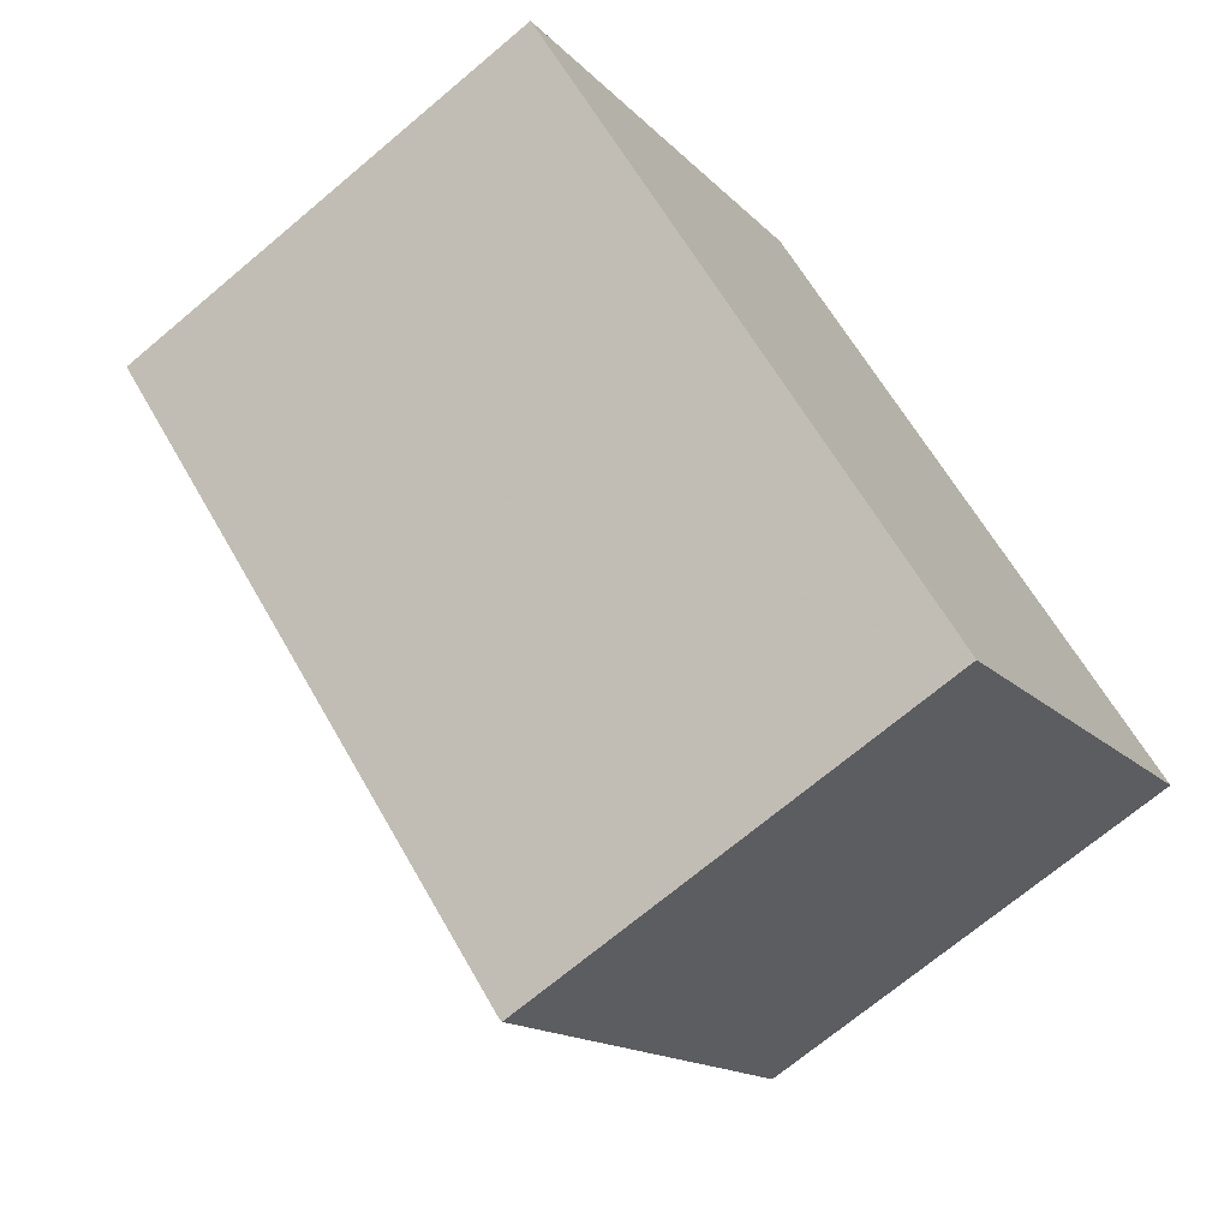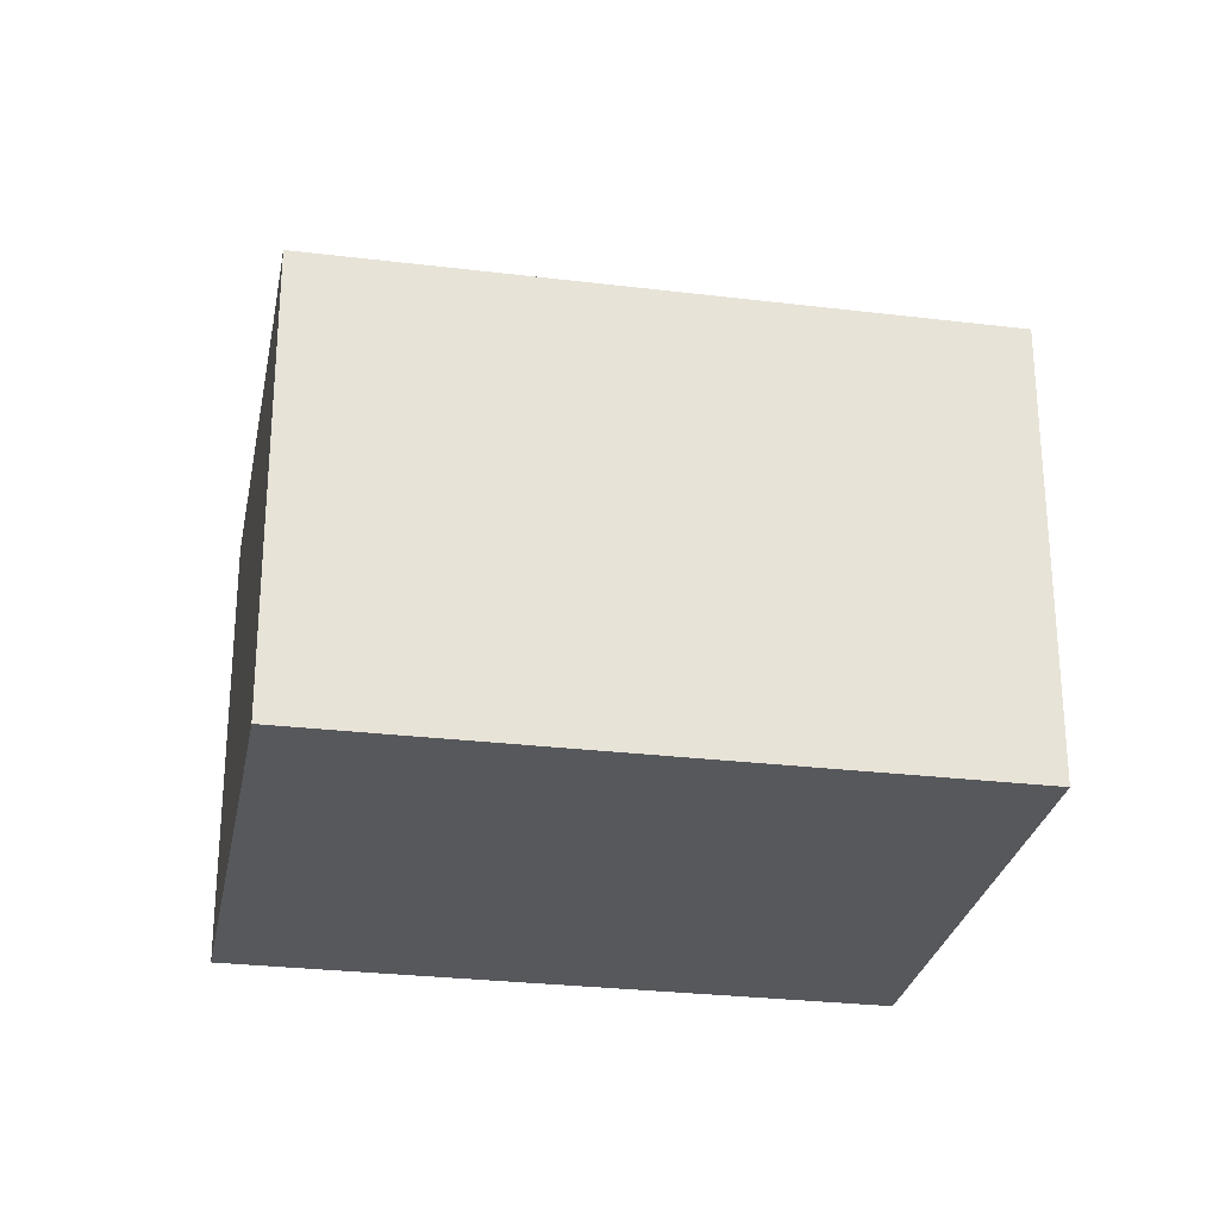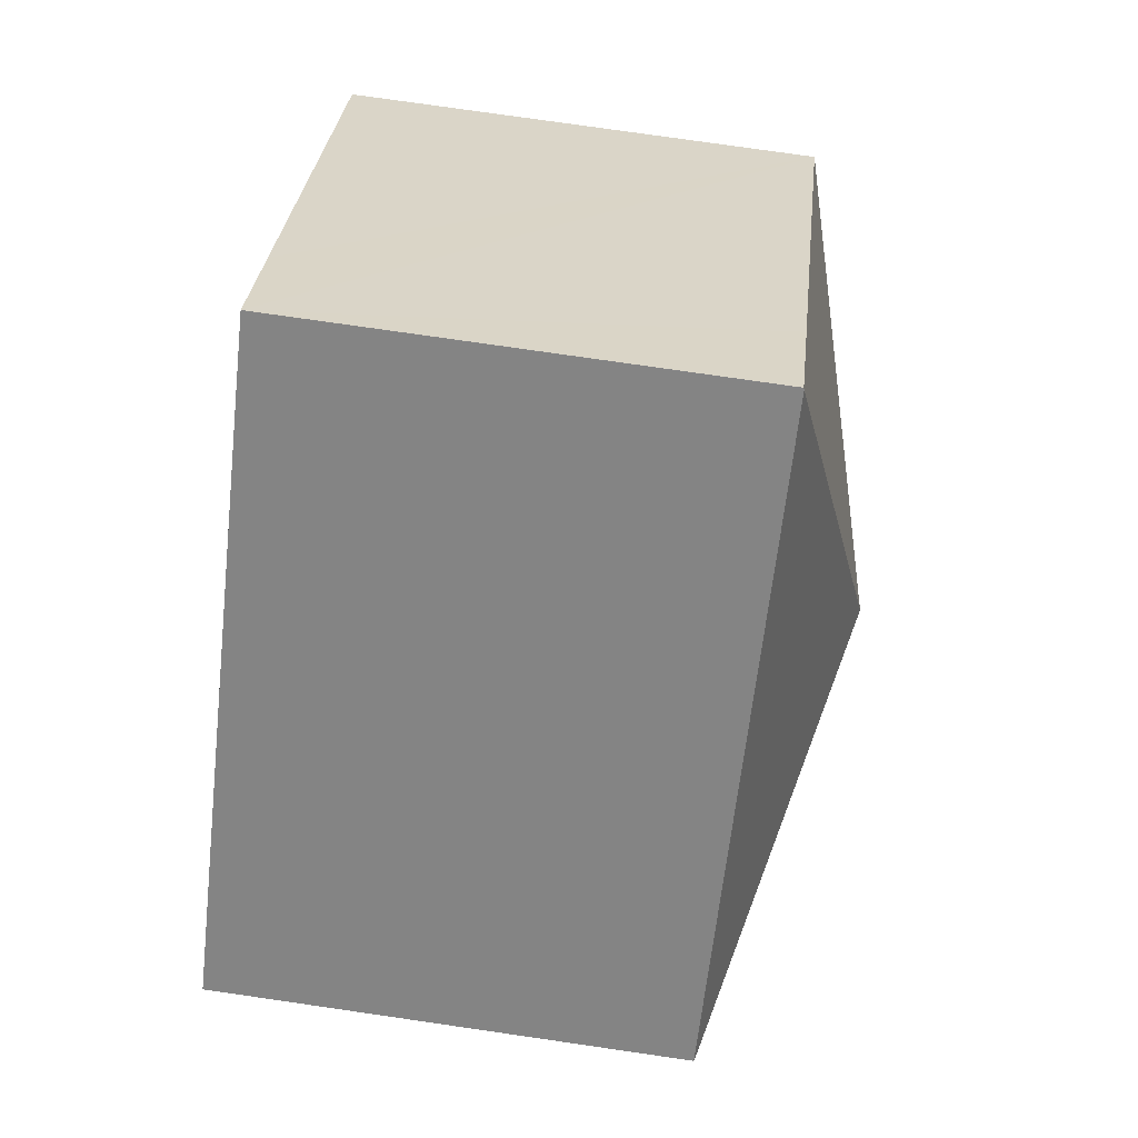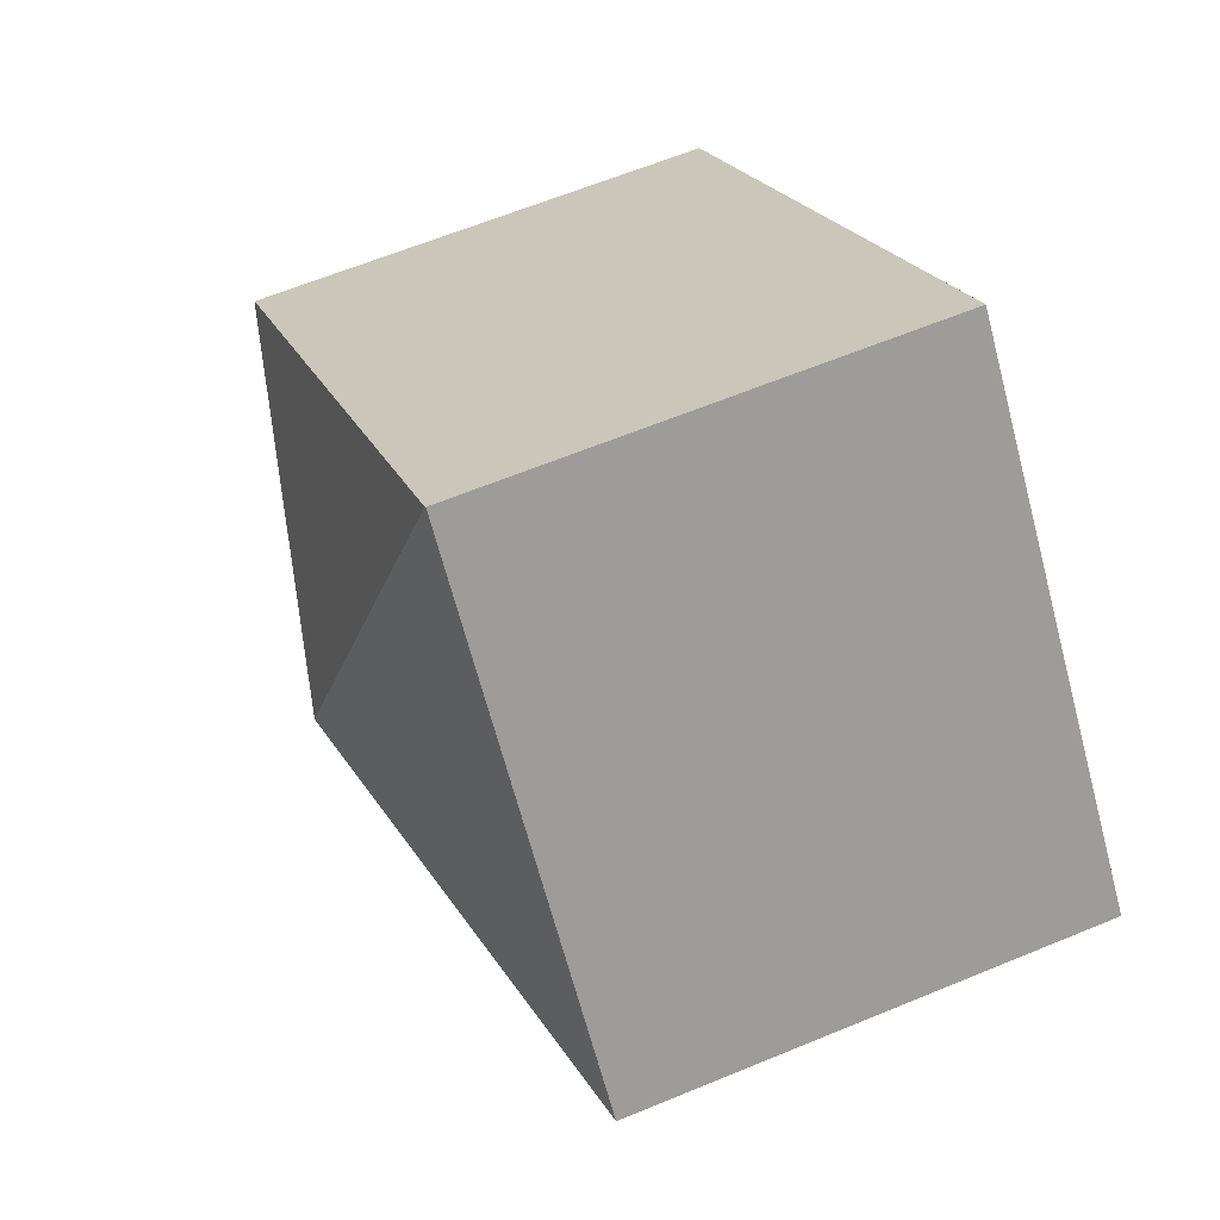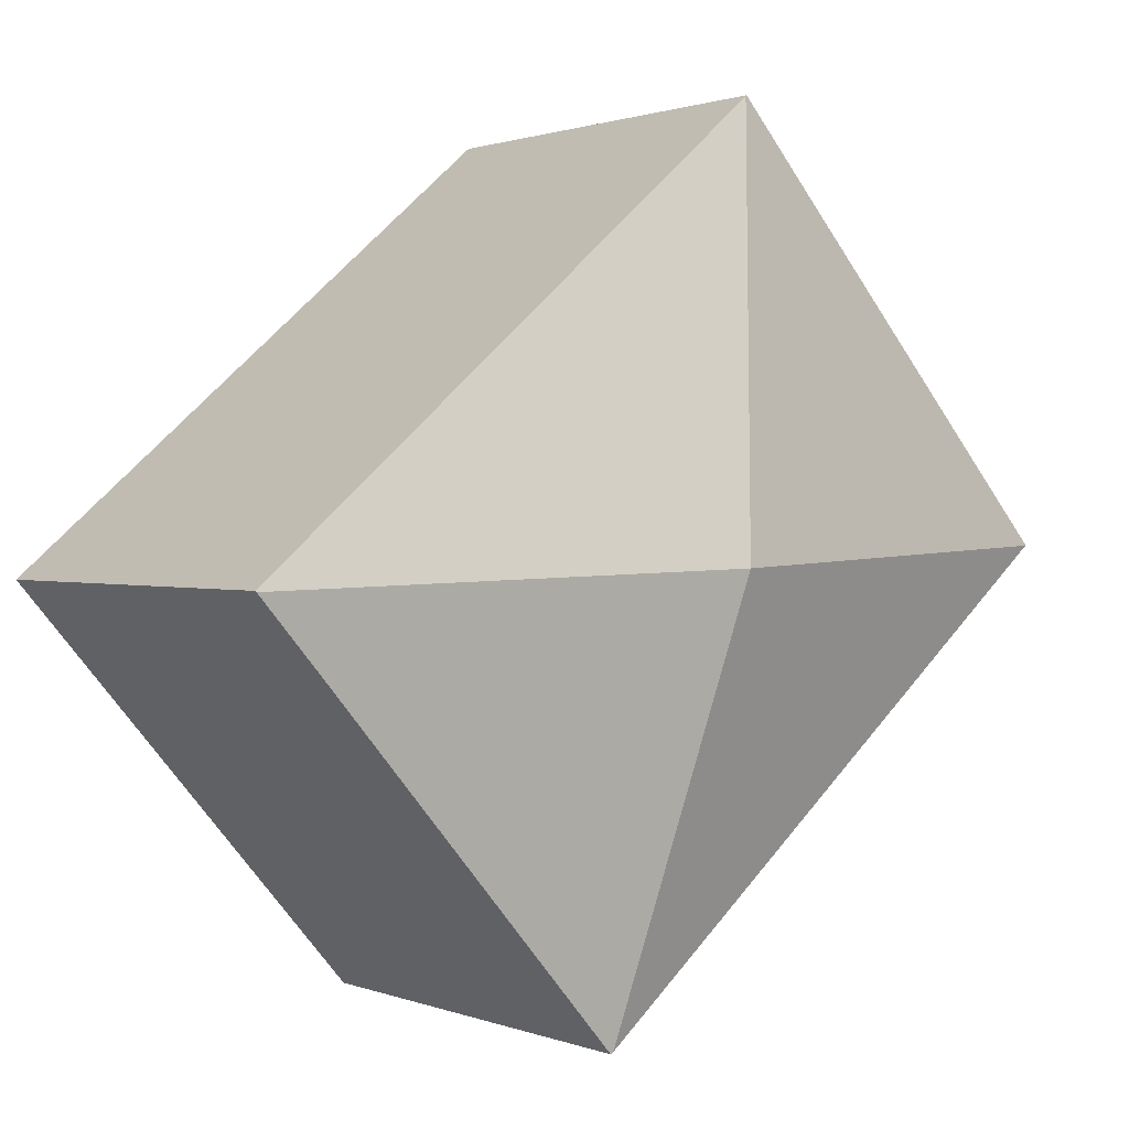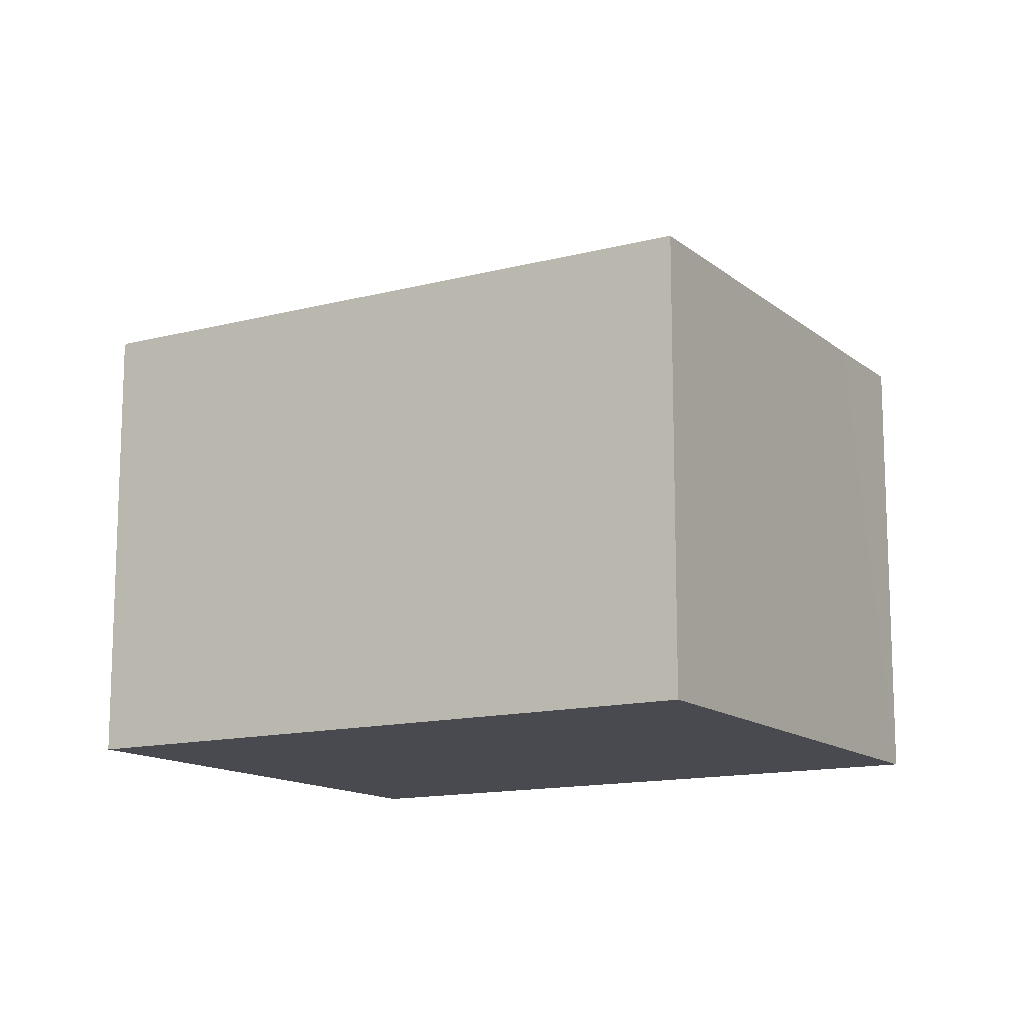
<metadata>
{"format":"obj","ext":"obj","renderer":"f3d","projection":"perspective","resolution":1024,"background":"white","views":[{"elev":-70.4,"azim":-49.9,"up":"+Z"},{"elev":-27.7,"azim":30.4,"up":"+Y"},{"elev":77.2,"azim":98.2,"up":"+Z"},{"elev":62.5,"azim":-112.8,"up":"+Z"},{"elev":1.1,"azim":144.1,"up":"+Z"},{"elev":-13.5,"azim":-108.4,"up":"+Y"}]}
</metadata>
<code>
v  11.36 14.39 -0.42
v  9.362 11.82 10.75
v  9.398 11.84 10.71
v  7.416 11.83 8.498
v  0.014 11.83 -0.012
v  13.26 11.83 7.369
v  18.79 11.83 2.586
v  22.67 11.84 -0.827
v  22.7 11.82 -0.798
v  21.02 11.83 -2.737
v  13.37 11.81 -11.63
v  13.32 11.83 -11.59
v  0 11.83 7.241e-16
v  9.362 -6.58e-16 10.75
v  22.7 4.886e-17 -0.798
v  9.398 -6.561e-16 10.71
v  13.26 -4.512e-16 7.369
v  18.79 -1.583e-16 2.586
v  13.37 7.124e-16 -11.63
v  22.67 5.064e-17 -0.827
v  21.02 1.676e-16 -2.737
v  13.32 7.094e-16 -11.59
v  0.014 7.348e-19 -0.012
v  0 0 0
v  7.416 -5.204e-16 8.498
g defaultobject
f 1 2 3
f 2 1 4
f 4 1 5
f 6 1 3
f 1 6 7
f 1 7 8
f 8 7 9
f 10 1 8
f 1 10 11
f 1 11 12
f 12 5 1
f 4 5 13
f 14 3 2
f 3 14 6
f 6 14 7
f 7 14 9
f 9 14 15
f 15 14 16
f 15 16 17
f 15 17 18
f 9 10 8
f 10 9 15
f 10 15 11
f 11 15 19
f 19 15 20
f 19 20 21
f 19 12 11
f 12 19 5
f 5 19 22
f 5 22 23
f 5 23 13
f 13 23 24
f 4 14 2
f 14 4 13
f 14 13 25
f 25 13 24
f 18 21 15
f 21 18 17
f 21 17 19
f 19 17 16
f 19 16 14
f 19 14 25
f 19 25 23
f 23 25 24
f 19 23 22

</code>
